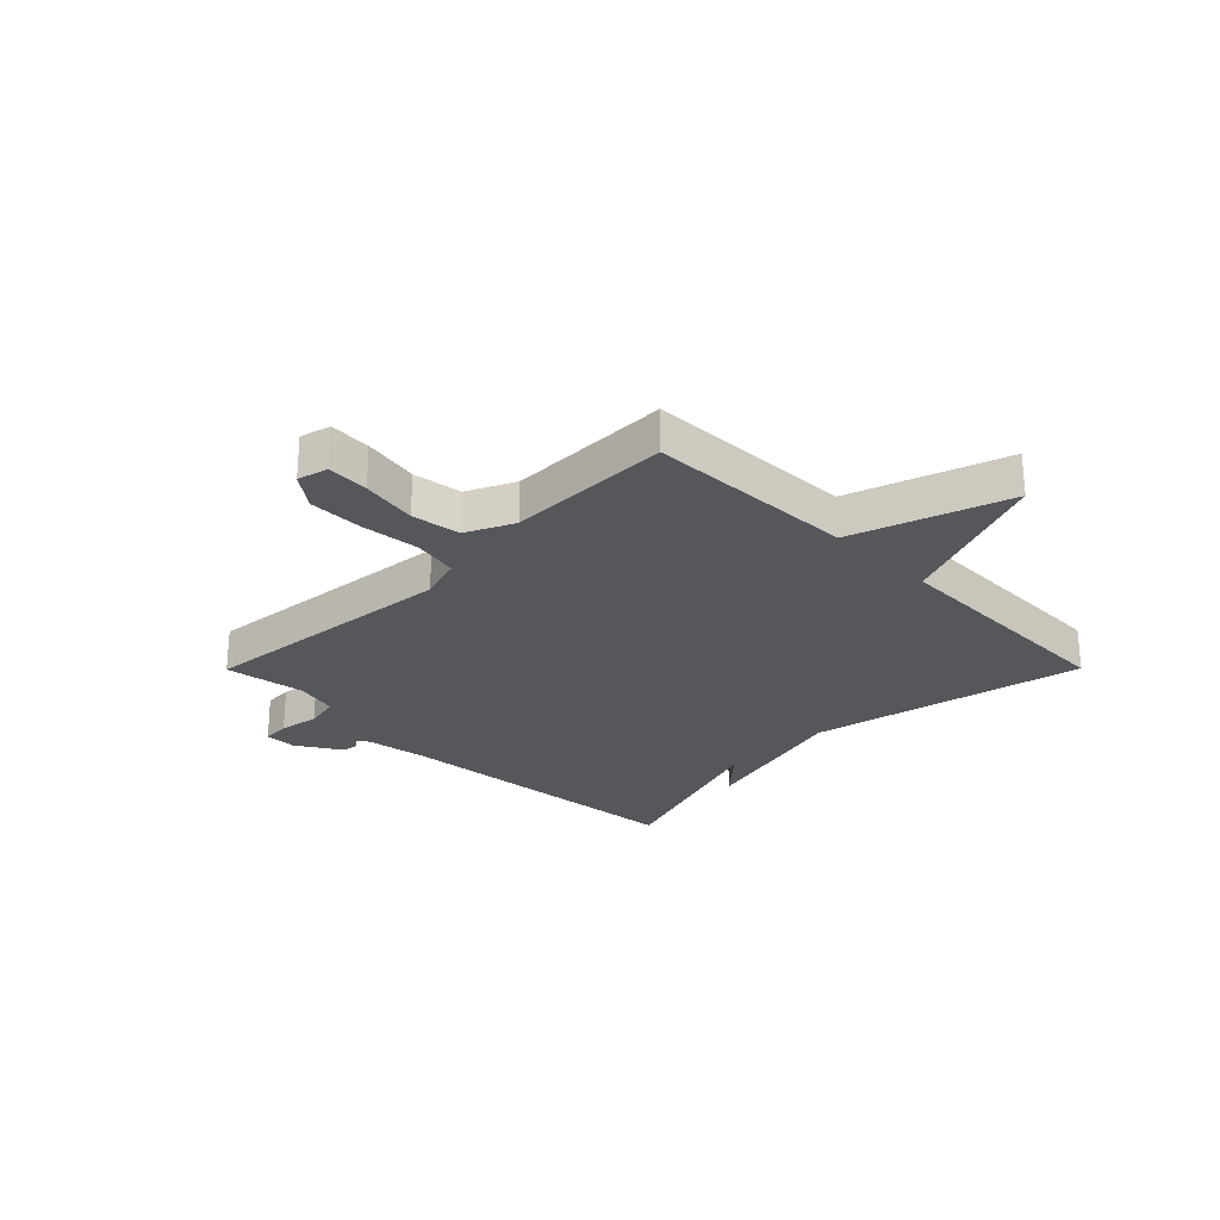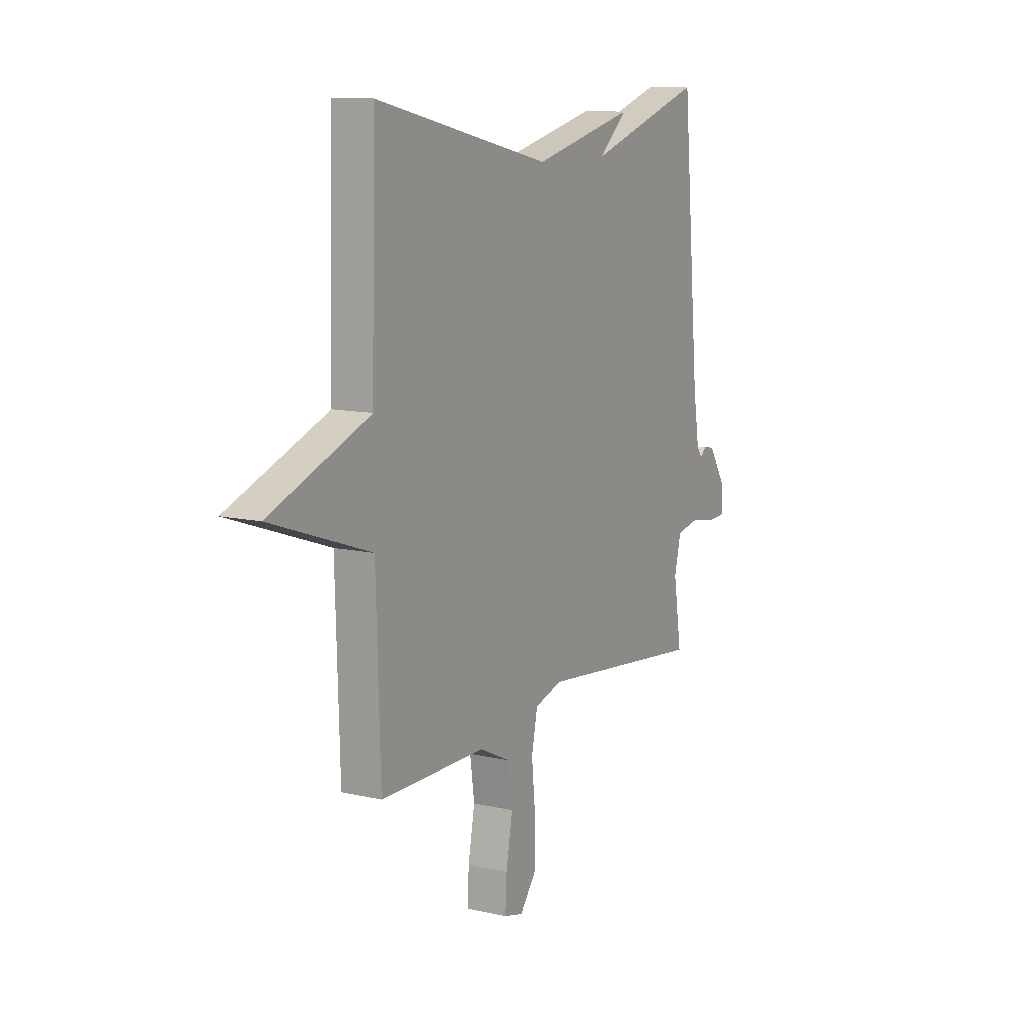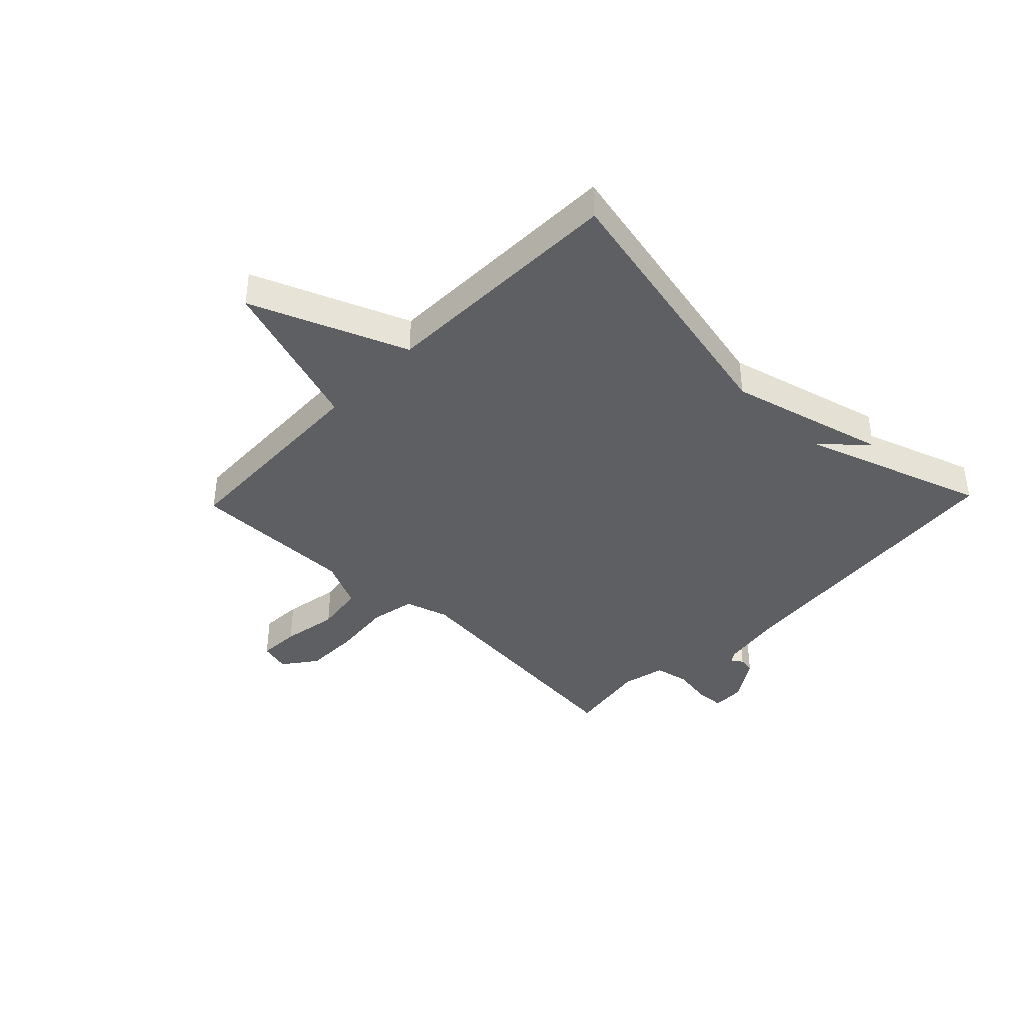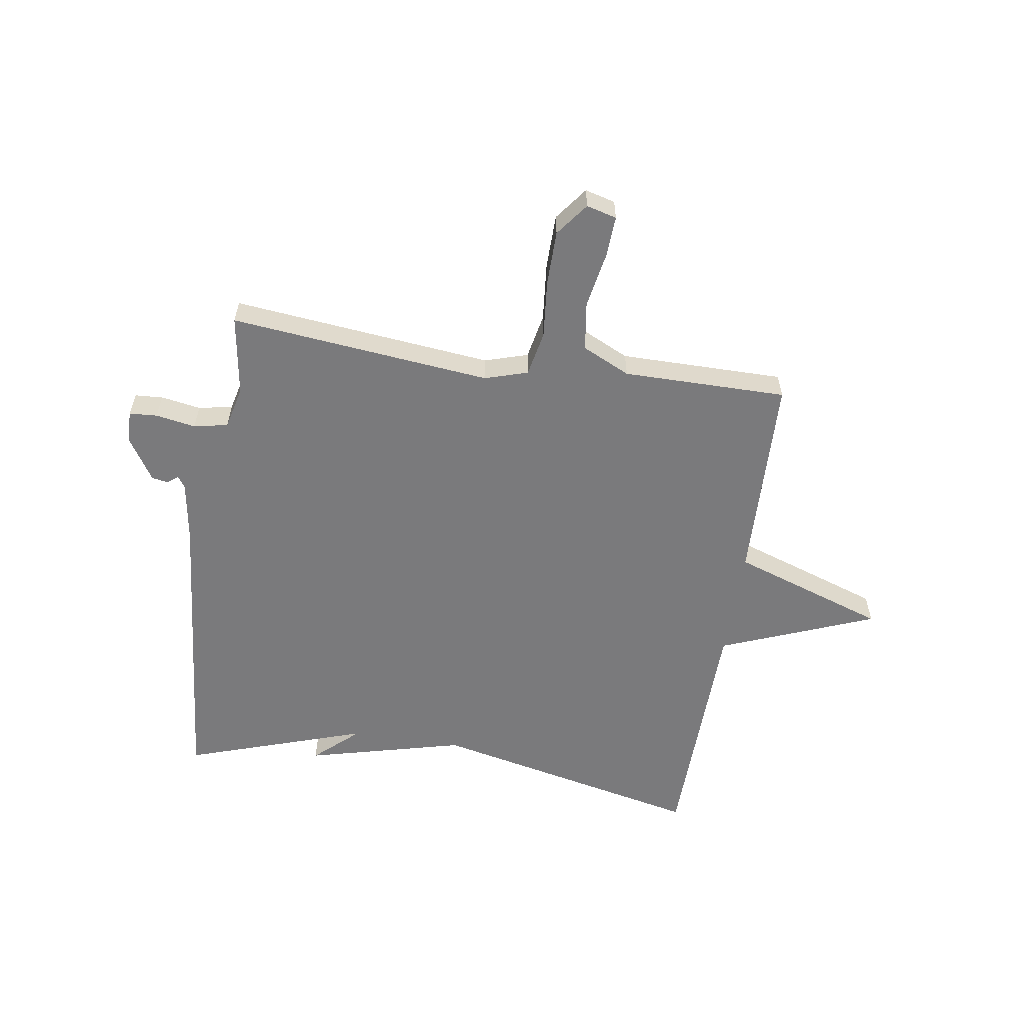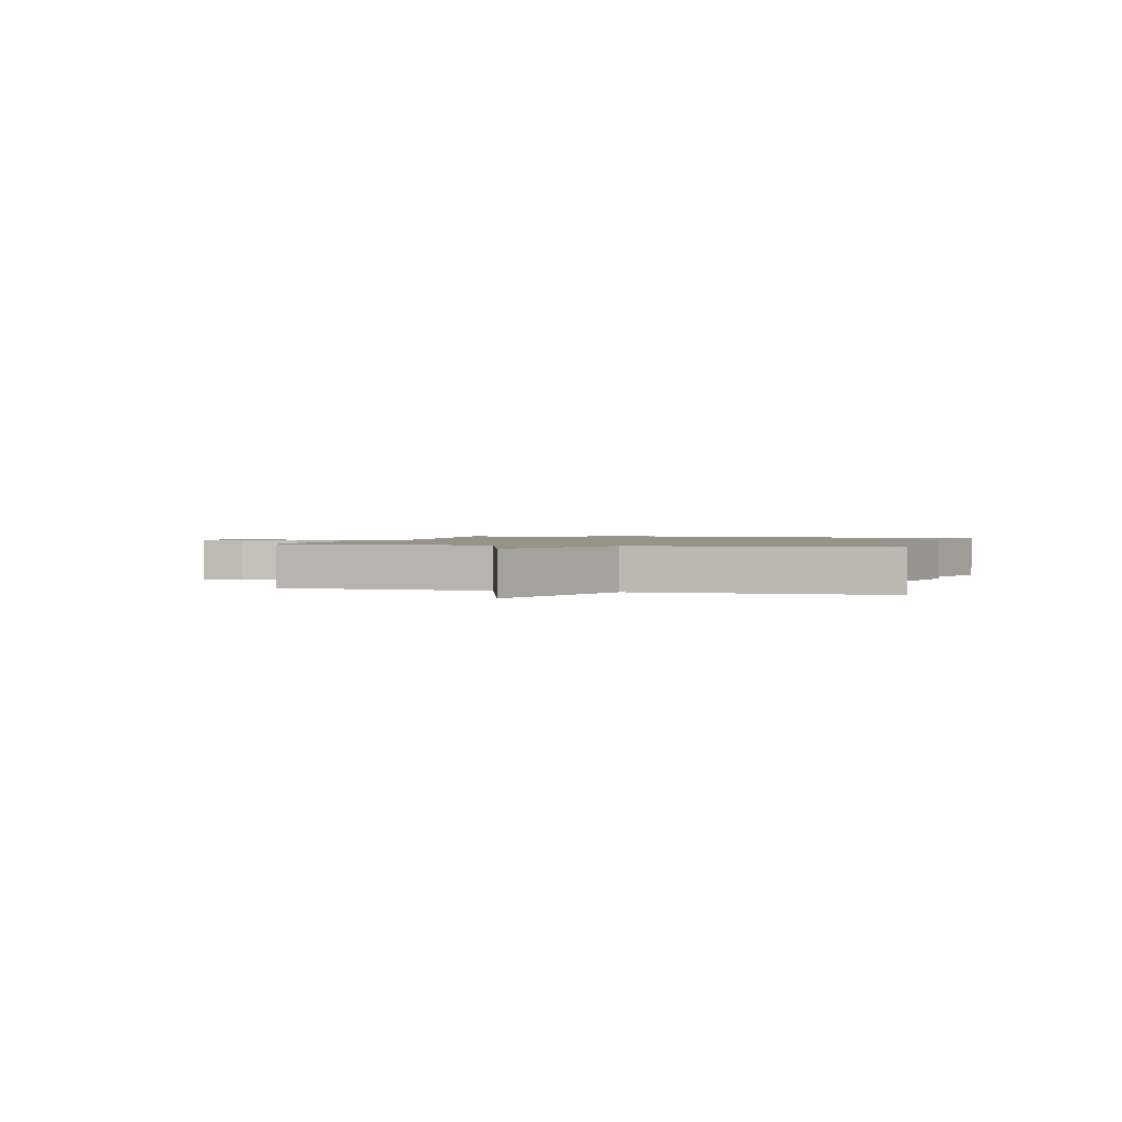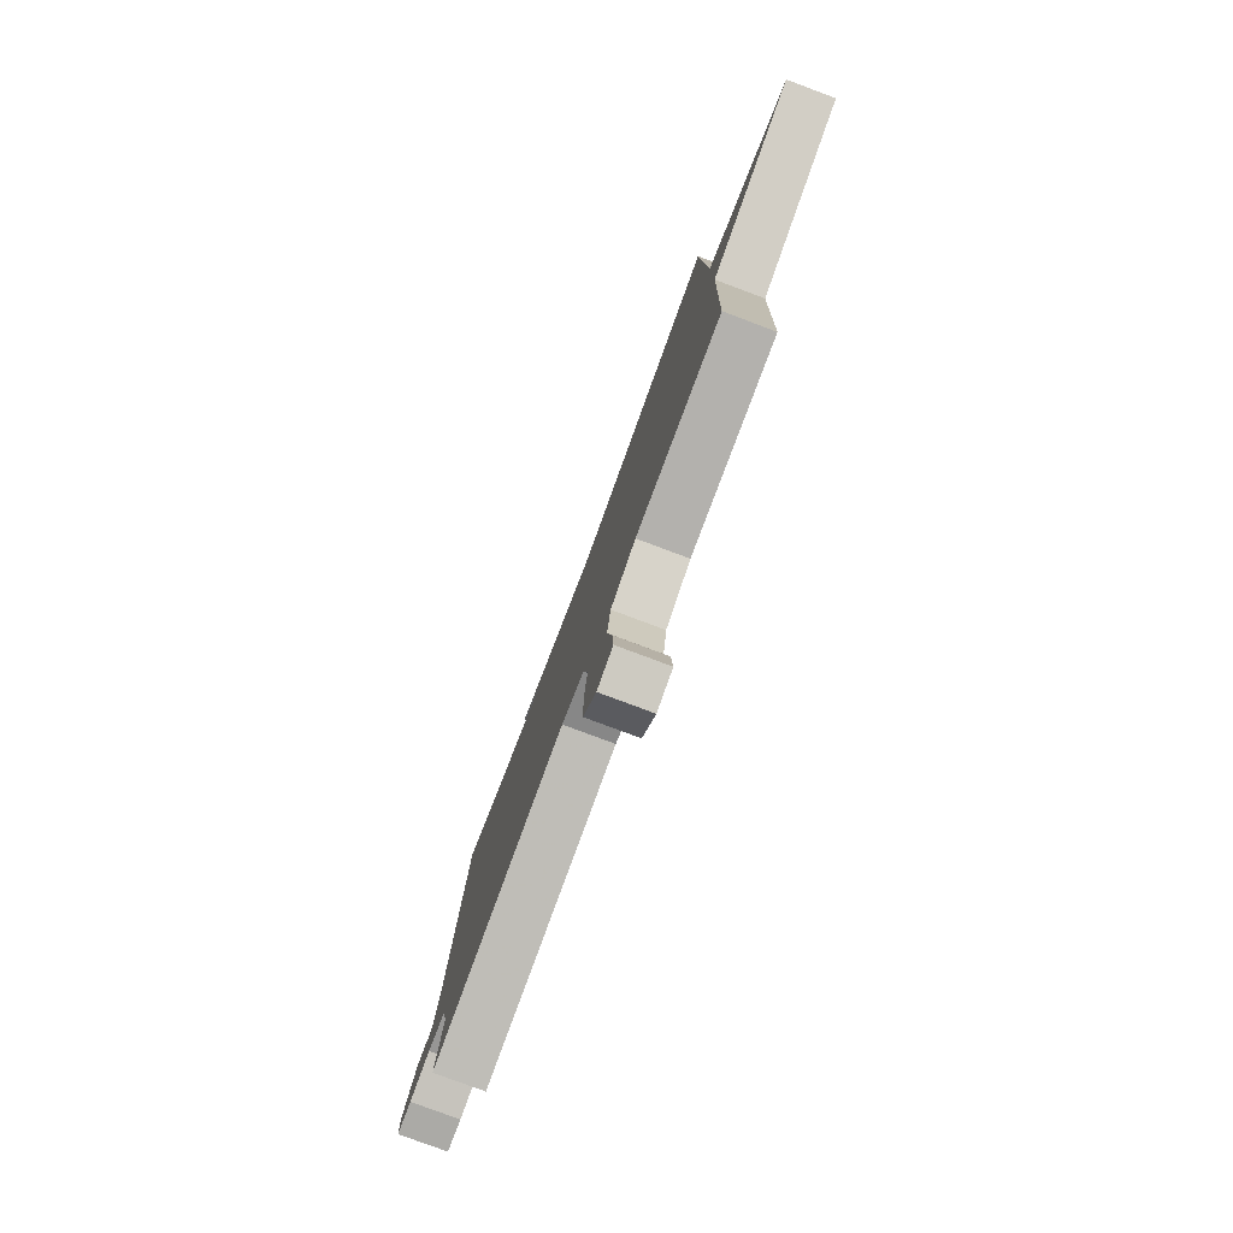
<metadata>
{"format":"obj","ext":"obj","renderer":"f3d","projection":"perspective","resolution":1024,"background":"white","views":[{"elev":-26.6,"azim":-134.8,"up":"+Y"},{"elev":11.1,"azim":-60.6,"up":"+Z"},{"elev":-39.8,"azim":-43.8,"up":"+Y"},{"elev":-58.2,"azim":171.3,"up":"+Y"},{"elev":1.4,"azim":-74.0,"up":"+Y"},{"elev":-79.2,"azim":-110.5,"up":"+Z"}]}
</metadata>
<code>
v -0.5 0.07 0.5
v -0.02 0.07 0.394
v 0.258 0.07 0.464
v 0.18 0.07 0.394
v 0.5 0.07 0.5
v 0.548 0.07 -0.031
v 0.565 0.07 -0.139
v 0.579 0.07 -0.159
v 0.597 0.07 -0.144
v 0.626 0.07 -0.149
v 0.674 0.07 -0.225
v 0.675 0.07 -0.281
v 0.626 0.07 -0.284
v 0.556 0.07 -0.272
v 0.496 0.07 -0.284
v 0.478 0.07 -0.359
v 0.5 0.07 -0.5
v 0.042 0.07 -0.452
v -0.034 0.07 -0.475
v -0.05 0.07 -0.554
v -0.04 0.07 -0.657
v -0.041 0.07 -0.753
v -0.085 0.07 -0.811
v -0.138 0.07 -0.797
v -0.134 0.07 -0.724
v -0.116 0.07 -0.626
v -0.128 0.07 -0.54
v -0.212 0.07 -0.5
v -0.5 0.07 -0.5
v -0.511 0.07 -0.133
v -0.783 0.07 -0.04
v -0.511 0.07 0.067
v -0.5 0 0.5
v -0.02 0 0.394
v 0.258 0 0.464
v 0.18 0 0.394
v 0.5 0 0.5
v 0.548 0 -0.031
v 0.565 0 -0.139
v 0.579 0 -0.159
v 0.597 0 -0.144
v 0.626 0 -0.149
v 0.674 0 -0.225
v 0.675 0 -0.281
v 0.626 0 -0.284
v 0.556 0 -0.272
v 0.496 0 -0.284
v 0.478 0 -0.359
v 0.5 0 -0.5
v 0.042 0 -0.452
v -0.034 0 -0.475
v -0.05 0 -0.554
v -0.04 0 -0.657
v -0.041 0 -0.753
v -0.085 0 -0.811
v -0.138 0 -0.797
v -0.134 0 -0.724
v -0.116 0 -0.626
v -0.128 0 -0.54
v -0.212 0 -0.5
v -0.5 0 -0.5
v -0.511 0 -0.133
v -0.783 0 -0.04
v -0.511 0 0.067
f 30 31 32
f 32 1 2
f 30 32 2
f 29 30 2
f 28 29 2
f 27 28 2
f 26 27 2
f 24 25 26
f 23 24 26
f 22 23 26
f 21 22 26
f 20 21 26
f 19 20 26 2
f 18 19 2
f 16 17 18 2
f 15 16 2
f 14 15 2
f 12 13 14
f 11 12 14
f 10 11 14
f 9 10 14
f 8 9 14
f 7 8 14 2
f 6 7 2
f 4 5 6
f 4 6 2
f 2 3 4
f 64 63 62
f 34 33 64
f 34 64 62
f 34 62 61
f 34 61 60
f 34 60 59
f 34 59 58
f 58 57 56
f 58 56 55
f 58 55 54
f 58 54 53
f 58 53 52
f 34 58 52 51
f 34 51 50
f 34 50 49 48
f 34 48 47
f 34 47 46
f 46 45 44
f 46 44 43
f 46 43 42
f 46 42 41
f 46 41 40
f 34 46 40 39
f 34 39 38
f 38 37 36
f 34 38 36
f 36 35 34
f 1 33 34 2
f 2 34 35 3
f 3 35 36 4
f 4 36 37 5
f 5 37 38 6
f 6 38 39 7
f 7 39 40 8
f 8 40 41 9
f 9 41 42 10
f 10 42 43 11
f 11 43 44 12
f 12 44 45 13
f 13 45 46 14
f 14 46 47 15
f 15 47 48 16
f 16 48 49 17
f 17 49 50 18
f 18 50 51 19
f 19 51 52 20
f 20 52 53 21
f 21 53 54 22
f 22 54 55 23
f 23 55 56 24
f 24 56 57 25
f 25 57 58 26
f 26 58 59 27
f 27 59 60 28
f 28 60 61 29
f 29 61 62 30
f 30 62 63 31
f 31 63 64 32
f 32 64 33 1

</code>
